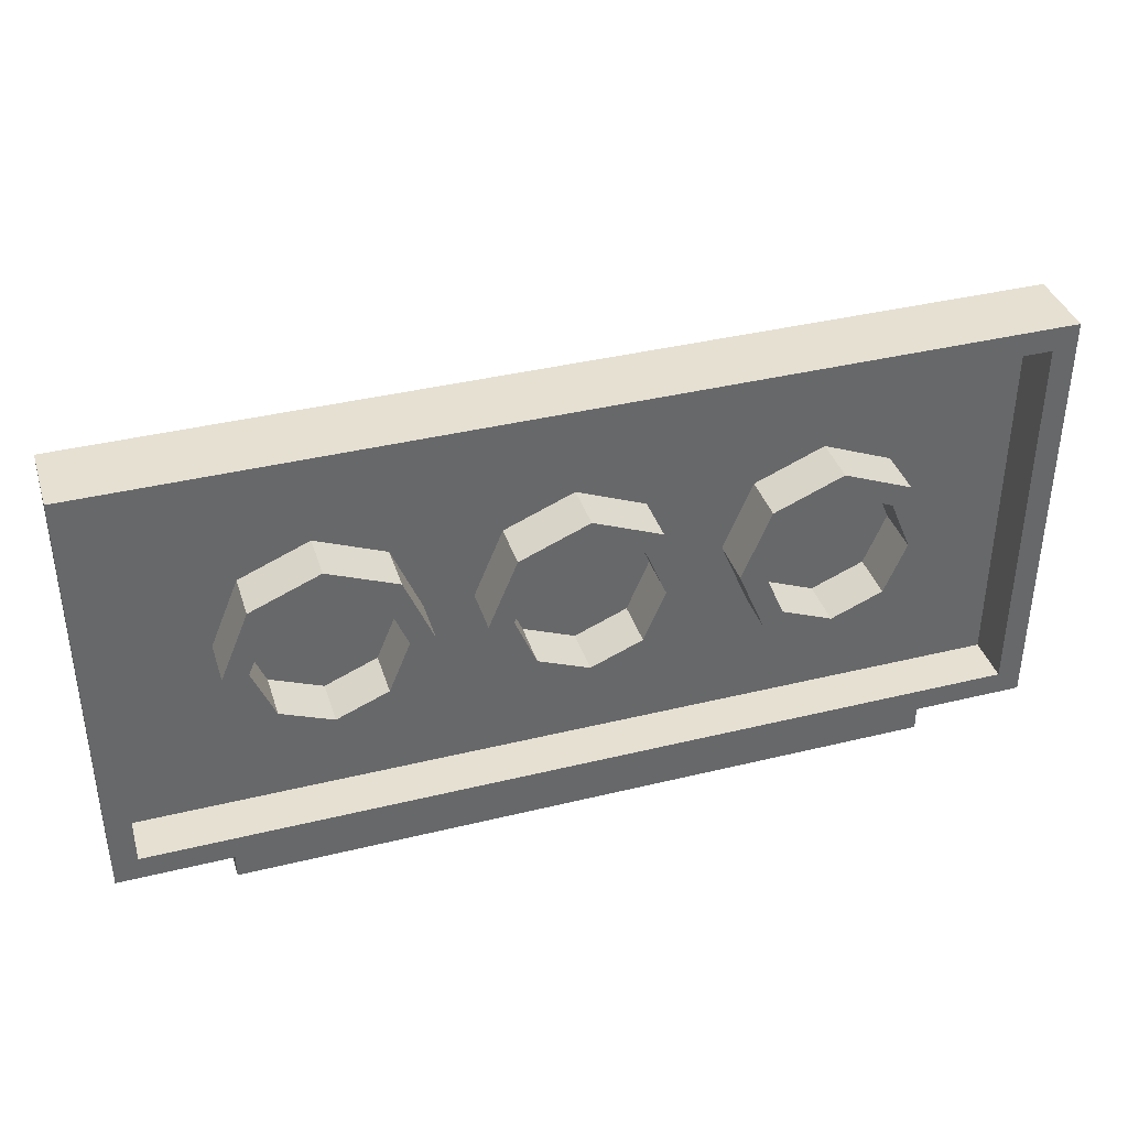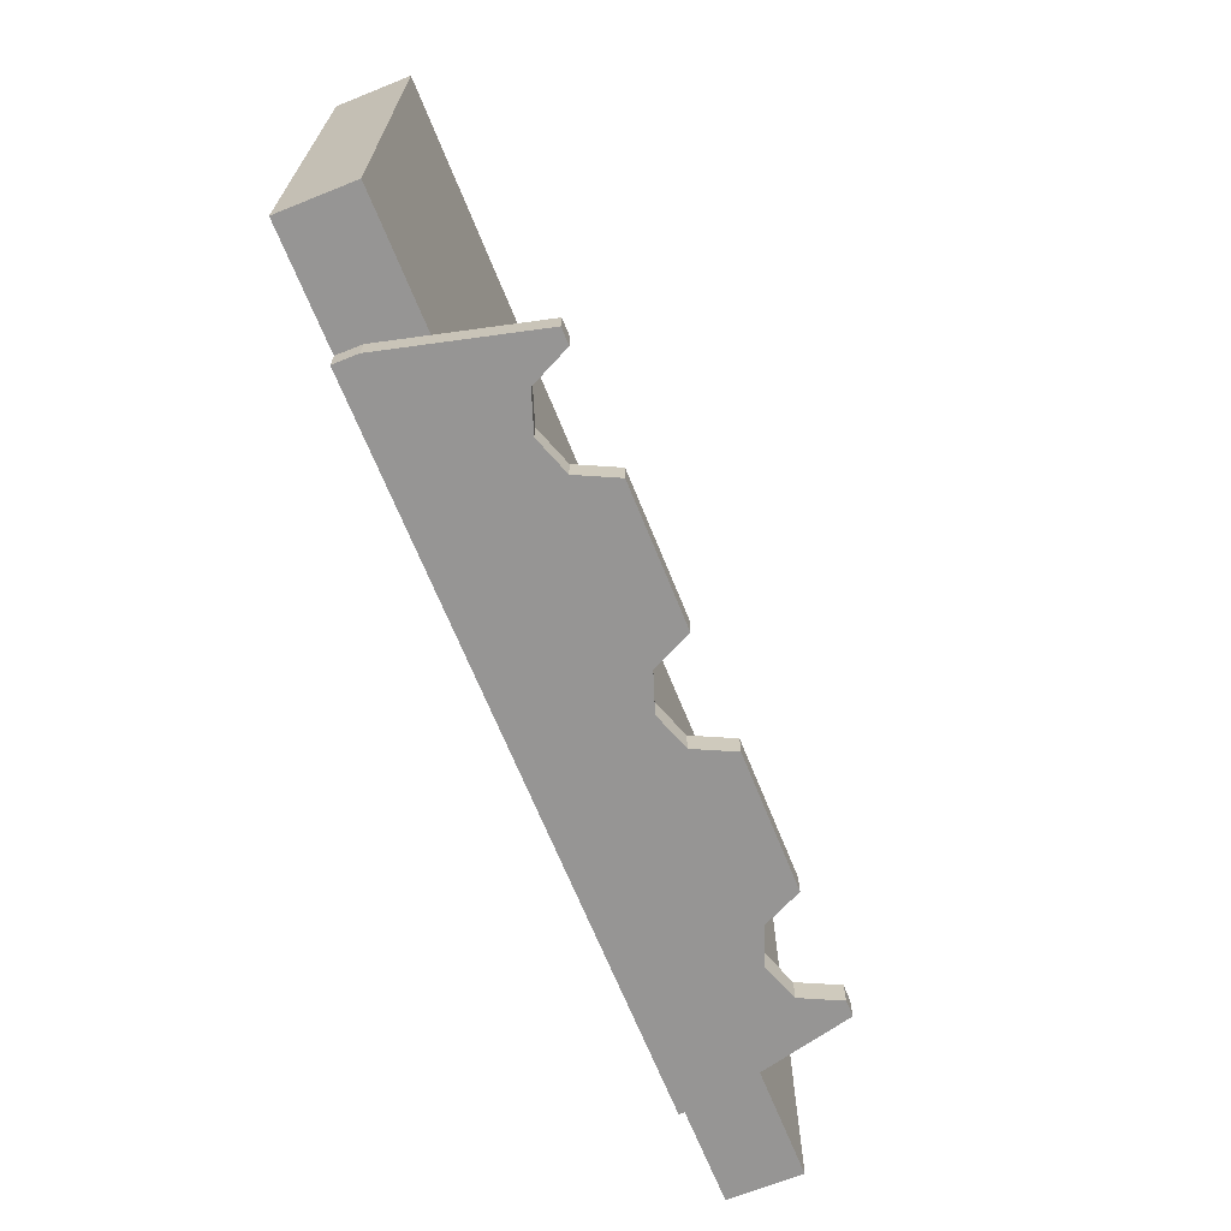
<metadata>
{"format":"obj","ext":"obj","renderer":"f3d","projection":"perspective","resolution":1024,"background":"white","views":[{"elev":38.3,"azim":162.8,"up":"+Z"},{"elev":-67.5,"azim":-68.1,"up":"+Z"}]}
</metadata>
<code>
v -1.8 0.1 0.8
v 1.8 0.1 0.8
v 1.8 0.1 -0.8
v -1.8 0.1 -0.8
v -1.8 0.1 0.8
v -1.8 0.3 0.8
v 1.8 0.3 0.8
v 1.8 0.1 0.8
v -1.8 0.1 -0.8
v -1.8 0.3 -0.8
v -1.8 0.3 0.8
v -1.8 0.1 0.8
v 1.8 0.1 -0.8
v 1.8 0.3 -0.8
v -1.8 0.3 -0.8
v -1.8 0.1 -0.8
v 1.8 0.1 0.8
v 1.8 0.3 0.8
v 1.8 0.3 -0.8
v 1.8 0.1 -0.8
v -1.9 0 0.9
v 1.9 0 0.9
v 1.9 0 -0.9
v -1.9 0 -0.9
v -1.9 0 0.9
v -1.9 0.3 0.9
v 1.9 0.3 0.9
v 1.9 0 0.9
v -1.9 0 -0.9
v -1.9 0.3 -0.9
v -1.9 0.3 0.9
v -1.9 0 0.9
v 1.9 0 0.9
v 1.9 0.3 0.9
v 1.9 0.3 -0.9
v 1.9 0 -0.9
v 1.212 0.3 0.2121
v 1.3 0.3 0
v 1.3 0.1 0
v 1.212 0.1 0.2121
v 1 0.3 0.3
v 1.212 0.3 0.2121
v 1.212 0.1 0.2121
v 1 0.1 0.3
v 0.7879 0.3 0.2121
v 1 0.3 0.3
v 1 0.1 0.3
v 0.7879 0.1 0.2121
v 0.7 0.3 0
v 0.7879 0.3 0.2121
v 0.7879 0.1 0.2121
v 0.7 0.1 0
v 0.7879 0.3 -0.2121
v 0.7 0.3 0
v 0.7 0.1 0
v 0.7879 0.1 -0.2121
v 1 0.3 -0.3
v 0.7879 0.3 -0.2121
v 0.7879 0.1 -0.2121
v 1 0.1 -0.3
v 1.212 0.3 -0.2121
v 1 0.3 -0.3
v 1 0.1 -0.3
v 1.212 0.1 -0.2121
v 1.3 0.3 0
v 1.212 0.3 -0.2121
v 1.212 0.1 -0.2121
v 1.3 0.1 0
v 1.283 0.3 0.2828
v 1.4 0.3 0
v 1.4 0.1 0
v 1.283 0.1 0.2828
v 1 0.3 0.4
v 1.283 0.3 0.2828
v 1.283 0.1 0.2828
v 1 0.1 0.4
v 0.7172 0.3 0.2828
v 1 0.3 0.4
v 1 0.1 0.4
v 0.7172 0.1 0.2828
v 0.6 0.3 0
v 0.7172 0.3 0.2828
v 0.7172 0.1 0.2828
v 0.6 0.1 0
v 0.7172 0.3 -0.2828
v 0.6 0.3 0
v 0.6 0.1 0
v 0.7172 0.1 -0.2828
v 1 0.3 -0.4
v 0.7172 0.3 -0.2828
v 0.7172 0.1 -0.2828
v 1 0.1 -0.4
v 1.283 0.3 -0.2828
v 1 0.3 -0.4
v 1 0.1 -0.4
v 1.283 0.1 -0.2828
v 1.4 0.3 0
v 1.283 0.3 -0.2828
v 1.283 0.1 -0.2828
v 1.4 0.1 0
v 1.4 0.3 0
v 1.283 0.3 0.2828
v 1.212 0.3 0.2121
v 1.3 0.3 0
v 1.283 0.3 0.2828
v 1 0.3 0.4
v 1 0.3 0.3
v 1.212 0.3 0.2121
v 1 0.3 0.4
v 0.7172 0.3 0.2828
v 0.7879 0.3 0.2121
v 1 0.3 0.3
v 0.7172 0.3 0.2828
v 0.6 0.3 0
v 0.7 0.3 0
v 0.7879 0.3 0.2121
v 0.6 0.3 0
v 0.7172 0.3 -0.2828
v 0.7879 0.3 -0.2121
v 0.7 0.3 0
v 0.7172 0.3 -0.2828
v 1 0.3 -0.4
v 1 0.3 -0.3
v 0.7879 0.3 -0.2121
v 1 0.3 -0.4
v 1.283 0.3 -0.2828
v 1.212 0.3 -0.2121
v 1 0.3 -0.3
v 1.283 0.3 -0.2828
v 1.4 0.3 0
v 1.3 0.3 0
v 1.212 0.3 -0.2121
v 0.2121 0.3 0.2121
v 0.3 0.3 0
v 0.3 0.1 0
v 0.2121 0.1 0.2121
v 0 0.3 0.3
v 0.2121 0.3 0.2121
v 0.2121 0.1 0.2121
v 0 0.1 0.3
v -0.2121 0.3 0.2121
v 0 0.3 0.3
v 0 0.1 0.3
v -0.2121 0.1 0.2121
v -0.3 0.3 0
v -0.2121 0.3 0.2121
v -0.2121 0.1 0.2121
v -0.3 0.1 0
v -0.2121 0.3 -0.2121
v -0.3 0.3 0
v -0.3 0.1 0
v -0.2121 0.1 -0.2121
v 0 0.3 -0.3
v -0.2121 0.3 -0.2121
v -0.2121 0.1 -0.2121
v 0 0.1 -0.3
v 0.2121 0.3 -0.2121
v 0 0.3 -0.3
v 0 0.1 -0.3
v 0.2121 0.1 -0.2121
v 0.3 0.3 0
v 0.2121 0.3 -0.2121
v 0.2121 0.1 -0.2121
v 0.3 0.1 0
v 0.2828 0.3 0.2828
v 0.4 0.3 0
v 0.4 0.1 0
v 0.2828 0.1 0.2828
v 0 0.3 0.4
v 0.2828 0.3 0.2828
v 0.2828 0.1 0.2828
v 0 0.1 0.4
v -0.2828 0.3 0.2828
v 0 0.3 0.4
v 0 0.1 0.4
v -0.2828 0.1 0.2828
v -0.4 0.3 0
v -0.2828 0.3 0.2828
v -0.2828 0.1 0.2828
v -0.4 0.1 0
v -0.2828 0.3 -0.2828
v -0.4 0.3 0
v -0.4 0.1 0
v -0.2828 0.1 -0.2828
v 0 0.3 -0.4
v -0.2828 0.3 -0.2828
v -0.2828 0.1 -0.2828
v 0 0.1 -0.4
v 0.2828 0.3 -0.2828
v 0 0.3 -0.4
v 0 0.1 -0.4
v 0.2828 0.1 -0.2828
v 0.4 0.3 0
v 0.2828 0.3 -0.2828
v 0.2828 0.1 -0.2828
v 0.4 0.1 0
v 0.4 0.3 0
v 0.2828 0.3 0.2828
v 0.2121 0.3 0.2121
v 0.3 0.3 0
v 0.2828 0.3 0.2828
v 0 0.3 0.4
v 0 0.3 0.3
v 0.2121 0.3 0.2121
v 0 0.3 0.4
v -0.2828 0.3 0.2828
v -0.2121 0.3 0.2121
v 0 0.3 0.3
v -0.2828 0.3 0.2828
v -0.4 0.3 0
v -0.3 0.3 0
v -0.2121 0.3 0.2121
v -0.4 0.3 0
v -0.2828 0.3 -0.2828
v -0.2121 0.3 -0.2121
v -0.3 0.3 0
v -0.2828 0.3 -0.2828
v 0 0.3 -0.4
v 0 0.3 -0.3
v -0.2121 0.3 -0.2121
v 0 0.3 -0.4
v 0.2828 0.3 -0.2828
v 0.2121 0.3 -0.2121
v 0 0.3 -0.3
v 0.2828 0.3 -0.2828
v 0.4 0.3 0
v 0.3 0.3 0
v 0.2121 0.3 -0.2121
v -0.7879 0.3 0.2121
v -0.7 0.3 0
v -0.7 0.1 0
v -0.7879 0.1 0.2121
v -1 0.3 0.3
v -0.7879 0.3 0.2121
v -0.7879 0.1 0.2121
v -1 0.1 0.3
v -1.212 0.3 0.2121
v -1 0.3 0.3
v -1 0.1 0.3
v -1.212 0.1 0.2121
v -1.3 0.3 0
v -1.212 0.3 0.2121
v -1.212 0.1 0.2121
v -1.3 0.1 0
v -1.212 0.3 -0.2121
v -1.3 0.3 0
v -1.3 0.1 0
v -1.212 0.1 -0.2121
v -1 0.3 -0.3
v -1.212 0.3 -0.2121
v -1.212 0.1 -0.2121
v -1 0.1 -0.3
v -0.7879 0.3 -0.2121
v -1 0.3 -0.3
v -1 0.1 -0.3
v -0.7879 0.1 -0.2121
v -0.7 0.3 0
v -0.7879 0.3 -0.2121
v -0.7879 0.1 -0.2121
v -0.7 0.1 0
v -0.7172 0.3 0.2828
v -0.6 0.3 0
v -0.6 0.1 0
v -0.7172 0.1 0.2828
v -1 0.3 0.4
v -0.7172 0.3 0.2828
v -0.7172 0.1 0.2828
v -1 0.1 0.4
v -1.283 0.3 0.2828
v -1 0.3 0.4
v -1 0.1 0.4
v -1.283 0.1 0.2828
v -1.4 0.3 0
v -1.283 0.3 0.2828
v -1.283 0.1 0.2828
v -1.4 0.1 0
v -1.283 0.3 -0.2828
v -1.4 0.3 0
v -1.4 0.1 0
v -1.283 0.1 -0.2828
v -1 0.3 -0.4
v -1.283 0.3 -0.2828
v -1.283 0.1 -0.2828
v -1 0.1 -0.4
v -0.7172 0.3 -0.2828
v -1 0.3 -0.4
v -1 0.1 -0.4
v -0.7172 0.1 -0.2828
v -0.6 0.3 0
v -0.7172 0.3 -0.2828
v -0.7172 0.1 -0.2828
v -0.6 0.1 0
v -0.6 0.3 0
v -0.7172 0.3 0.2828
v -0.7879 0.3 0.2121
v -0.7 0.3 0
v -0.7172 0.3 0.2828
v -1 0.3 0.4
v -1 0.3 0.3
v -0.7879 0.3 0.2121
v -1 0.3 0.4
v -1.283 0.3 0.2828
v -1.212 0.3 0.2121
v -1 0.3 0.3
v -1.283 0.3 0.2828
v -1.4 0.3 0
v -1.3 0.3 0
v -1.212 0.3 0.2121
v -1.4 0.3 0
v -1.283 0.3 -0.2828
v -1.212 0.3 -0.2121
v -1.3 0.3 0
v -1.283 0.3 -0.2828
v -1 0.3 -0.4
v -1 0.3 -0.3
v -1.212 0.3 -0.2121
v -1 0.3 -0.4
v -0.7172 0.3 -0.2828
v -0.7879 0.3 -0.2121
v -1 0.3 -0.3
v -0.7172 0.3 -0.2828
v -0.6 0.3 0
v -0.7 0.3 0
v -0.7879 0.3 -0.2121
v 1.9 0.3 0.9
v 1.8 0.3 0.8
v -1.8 0.3 0.8
v -1.9 0.3 0.9
v -1.9 0.3 0.9
v -1.8 0.3 0.8
v -1.8 0.3 -0.8
v -1.9 0.3 -0.9
v 1.9 0.3 -0.9
v 1.8 0.3 -0.8
v 1.8 0.3 0.8
v 1.9 0.3 0.9
v -1.438 0.3 -0.9
v 1.438 0.3 -0.9
v 1.438 0.3 -1
v -1.438 0.3 -1
v -1.8 0.3 -0.8
v 1.8 0.3 -0.8
v 1.9 0.3 -0.9
v -1.9 0.3 -0.9
v -1.438 0.2015 -1
v -1.438 0.2015 -0.9
v -1.438 0.3 -0.9
v -1.438 0.3 -1
v -1.29 -0.3875 -1
v -1.29 -0.3875 -0.9
v -1.438 0.2015 -0.9
v -1.438 0.2015 -1
v -1.225 -0.3875 -1
v -1.225 -0.3875 -0.9
v -1.29 -0.3875 -0.9
v -1.29 -0.3875 -1
v -1.15 -0.2323 -0.9
v -0.9875 -0.1754 -0.9
v -0.9875 -0.1754 -1
v -1.15 -0.2323 -1
v -1.225 -0.3875 -0.9
v -1.15 -0.2323 -0.9
v -1.15 -0.2323 -1
v -1.225 -0.3875 -1
v -0.85 -0.2323 -0.9
v -0.7753 -0.3875 -0.9
v -0.7753 -0.3875 -1
v -0.85 -0.2323 -1
v -1.013 -0.1754 -0.9
v -0.85 -0.2323 -0.9
v -0.85 -0.2323 -1
v -1.013 -0.1754 -1
v -0.2247 -0.3875 -1
v -0.2247 -0.3875 -0.9
v -0.7753 -0.3875 -0.9
v -0.7753 -0.3875 -1
v -0.15 -0.2323 -0.9
v 0.01251 -0.1754 -0.9
v 0.01251 -0.1754 -1
v -0.15 -0.2323 -1
v -0.2246 -0.3875 -0.9
v -0.15 -0.2323 -0.9
v -0.15 -0.2323 -1
v -0.2246 -0.3875 -1
v 0.15 -0.2323 -0.9
v 0.2246 -0.3875 -0.9
v 0.2246 -0.3875 -1
v 0.15 -0.2323 -1
v -0.01251 -0.1754 -0.9
v 0.15 -0.2323 -0.9
v 0.15 -0.2323 -1
v -0.01251 -0.1754 -1
v 0.7753 -0.3875 -1
v 0.7753 -0.3875 -0.9
v 0.2247 -0.3875 -0.9
v 0.2247 -0.3875 -1
v 0.85 -0.2323 -0.9
v 1.013 -0.1754 -0.9
v 1.013 -0.1754 -1
v 0.85 -0.2323 -1
v 0.7753 -0.3875 -0.9
v 0.85 -0.2323 -0.9
v 0.85 -0.2323 -1
v 0.7753 -0.3875 -1
v 1.15 -0.2323 -0.9
v 1.225 -0.3875 -0.9
v 1.225 -0.3875 -1
v 1.15 -0.2323 -1
v 0.9875 -0.1754 -0.9
v 1.15 -0.2323 -0.9
v 1.15 -0.2323 -1
v 0.9875 -0.1754 -1
v 1.29 -0.3875 -1
v 1.29 -0.3875 -0.9
v 1.225 -0.3875 -0.9
v 1.225 -0.3875 -1
v 1.29 -0.3875 -0.9
v 1.29 -0.3875 -1
v 1.438 0.2015 -1
v 1.438 0.2015 -0.9
v 1.438 0.3 -1
v 1.438 0.3 -0.9
v 1.438 0.2015 -0.9
v 1.438 0.2015 -1
v -0.7879 -0.1628 -1
v -0.85 -0.2323 -1
v -1.013 -0.1754 -1
v -0.7879 -0.1628 -1
v -0.7753 -0.3875 -1
v -0.85 -0.2323 -1
v -1.212 -0.1629 -1
v -1.15 -0.2323 -1
v -1.225 -0.3875 -1
v -1.212 -0.1629 -1
v -0.9875 -0.1753 -1
v -1.15 -0.2323 -1
v 0.2121 -0.1628 -1
v 0.15 -0.2323 -1
v -0.01251 -0.1754 -1
v 0.2121 -0.1628 -1
v 0.2246 -0.3875 -1
v 0.15 -0.2323 -1
v -0.2122 -0.1629 -1
v -0.15 -0.2323 -1
v -0.2247 -0.3875 -1
v -0.2122 -0.1629 -1
v 0.01249 -0.1753 -1
v -0.15 -0.2323 -1
v 1.212 -0.1628 -1
v 1.15 -0.2323 -1
v 0.9875 -0.1754 -1
v 1.212 -0.1628 -1
v 1.225 -0.3875 -1
v 1.15 -0.2323 -1
v 0.7878 -0.1629 -1
v 0.85 -0.2323 -1
v 0.7753 -0.3875 -1
v 0.7878 -0.1629 -1
v 1.012 -0.1753 -1
v 0.85 -0.2323 -1
v -1.438 0.3 -1
v -1 0.3 -1
v -1 -0.1746 -1
v -1.212 -0.1628 -1
v -1.438 0.3 -1
v -1.212 -0.1628 -1
v -1.29 -0.3875 -1
v -1.438 0.2015 -1
v -1.212 -0.1628 -1
v -1.225 -0.3875 -1
v -1.29 -0.3875 -1
v -1 0.3 -1
v -0.5 0.3 -1
v -0.7878 -0.1628 -1
v -1 -0.1746 -1
v -0.7878 -0.1628 -1
v -0.5 0.3 -1
v -0.5 -0.3875 -1
v -0.7753 -0.3875 -1
v 0 -0.1746 -1
v -0.2122 -0.1628 -1
v -0.5 0.3 -1
v 0 0.3 -1
v -0.2247 -0.3875 -1
v -0.5 -0.3875 -1
v -0.5 0.3 -1
v -0.2122 -0.1628 -1
v 1.212 -0.1628 -1
v 1 -0.1746 -1
v 1 0.3 -1
v 1.438 0.3 -1
v 1.438 0.2015 -1
v 1.29 -0.3875 -1
v 1.212 -0.1628 -1
v 1.438 0.3 -1
v 1.29 -0.3875 -1
v 1.225 -0.3875 -1
v 1.212 -0.1628 -1
v 1 -0.1746 -1
v 0.7878 -0.1628 -1
v 0.5 0.3 -1
v 1 0.3 -1
v 0.7753 -0.3875 -1
v 0.5 -0.3875 -1
v 0.5 0.3 -1
v 0.7878 -0.1628 -1
v 0 0.3 -1
v 0.5 0.3 -1
v 0.2122 -0.1628 -1
v 0 -0.1746 -1
v 0.2122 -0.1628 -1
v 0.5 0.3 -1
v 0.5 -0.3875 -1
v 0.2247 -0.3875 -1
v 0.7879 -0.1628 -0.9
v 0.85 -0.2323 -0.9
v 1.013 -0.1754 -0.9
v 0.7879 -0.1628 -0.9
v 0.7753 -0.3875 -0.9
v 0.85 -0.2323 -0.9
v 1.212 -0.1629 -0.9
v 1.15 -0.2323 -0.9
v 1.225 -0.3875 -0.9
v 1.212 -0.1629 -0.9
v 0.9875 -0.1753 -0.9
v 1.15 -0.2323 -0.9
v -0.2121 -0.1628 -0.9
v -0.15 -0.2323 -0.9
v 0.01251 -0.1754 -0.9
v -0.2121 -0.1628 -0.9
v -0.2246 -0.3875 -0.9
v -0.15 -0.2323 -0.9
v 0.2122 -0.1629 -0.9
v 0.15 -0.2323 -0.9
v 0.2247 -0.3875 -0.9
v 0.2122 -0.1629 -0.9
v -0.01249 -0.1753 -0.9
v 0.15 -0.2323 -0.9
v -1.212 -0.1628 -0.9
v -1.15 -0.2323 -0.9
v -0.9875 -0.1754 -0.9
v -1.212 -0.1628 -0.9
v -1.225 -0.3875 -0.9
v -1.15 -0.2323 -0.9
v -0.7878 -0.1629 -0.9
v -0.85 -0.2323 -0.9
v -0.7753 -0.3875 -0.9
v -0.7878 -0.1629 -0.9
v -1.012 -0.1753 -0.9
v -0.85 -0.2323 -0.9
v 1.387 0 -0.9
v 1 0 -0.9
v 1 -0.1746 -0.9
v 1.212 -0.1628 -0.9
v 1.387 0 -0.9
v 1.212 -0.1628 -0.9
v 1.225 -0.3875 -0.9
v 1.29 -0.3875 -0.9
v -1.212 -0.1628 -0.9
v -1 -0.1746 -0.9
v -1 0 -0.9
v -1.387 0 -0.9
v -1.29 -0.3875 -0.9
v -1.225 -0.3875 -0.9
v -1.212 -0.1628 -0.9
v -1.387 0 -0.9
v 1 0 -0.9
v 0.5 0 -0.9
v 0.7878 -0.1628 -0.9
v 1 -0.1746 -0.9
v 0.7878 -0.1628 -0.9
v 0.5 0 -0.9
v 0.5 -0.3875 -0.9
v 0.7753 -0.3875 -0.9
v 0 -0.1746 -0.9
v 0.2122 -0.1628 -0.9
v 0.5 0 -0.9
v 0 0 -0.9
v 0.2247 -0.3875 -0.9
v 0.5 -0.3875 -0.9
v 0.5 0 -0.9
v 0.2122 -0.1628 -0.9
v -1 -0.1746 -0.9
v -0.7878 -0.1628 -0.9
v -0.5 0 -0.9
v -1 0 -0.9
v -0.7753 -0.3875 -0.9
v -0.5 -0.3875 -0.9
v -0.5 0 -0.9
v -0.7878 -0.1628 -0.9
v 0 0 -0.9
v -0.5 0 -0.9
v -0.2122 -0.1628 -0.9
v 0 -0.1746 -0.9
v -0.2122 -0.1628 -0.9
v -0.5 0 -0.9
v -0.5 -0.3875 -0.9
v -0.2247 -0.3875 -0.9
v 1.9 0.2015 -0.9
v 1.438 0.2015 -0.9
v 1.438 0.3 -0.9
v 1.9 0.3 -0.9
v 1.9 0 -0.9
v 1.387 0 -0.9
v 1.438 0.2015 -0.9
v 1.9 0.2015 -0.9
v -1.9 0.3 -0.9
v -1.438 0.3 -0.9
v -1.438 0.2015 -0.9
v -1.9 0.2015 -0.9
v -1.9 0.2015 -0.9
v -1.438 0.2015 -0.9
v -1.387 0 -0.9
v -1.9 0 -0.9
g mesh3690168
f 1 2 3
f 3 4 1
f 5 6 7
f 7 8 5
f 9 10 11
f 11 12 9
f 13 14 15
f 15 16 13
f 17 18 19
f 19 20 17
g mesh3690170
f 21 23 22
f 23 21 24
f 25 27 26
f 27 25 28
f 29 31 30
f 31 29 32
f 33 35 34
f 35 33 36
g mesh3690177
f 37 38 39
f 39 40 37
f 41 42 43
f 43 44 41
f 45 46 47
f 47 48 45
f 49 50 51
f 51 52 49
f 53 54 55
f 55 56 53
f 57 58 59
f 59 60 57
f 61 62 63
f 63 64 61
f 65 66 67
f 67 68 65
g mesh3690179
f 69 71 70
f 71 69 72
f 73 75 74
f 75 73 76
f 77 79 78
f 79 77 80
f 81 83 82
f 83 81 84
f 85 87 86
f 87 85 88
f 89 91 90
f 91 89 92
f 93 95 94
f 95 93 96
f 97 99 98
f 99 97 100
g mesh3690181
f 101 103 102
f 103 101 104
f 105 107 106
f 107 105 108
f 109 111 110
f 111 109 112
f 113 115 114
f 115 113 116
f 117 119 118
f 119 117 120
f 121 123 122
f 123 121 124
f 125 127 126
f 127 125 128
f 129 131 130
f 131 129 132
g mesh3690189
f 133 134 135
f 135 136 133
f 137 138 139
f 139 140 137
f 141 142 143
f 143 144 141
f 145 146 147
f 147 148 145
f 149 150 151
f 151 152 149
f 153 154 155
f 155 156 153
f 157 158 159
f 159 160 157
f 161 162 163
f 163 164 161
g mesh3690191
f 165 167 166
f 167 165 168
f 169 171 170
f 171 169 172
f 173 175 174
f 175 173 176
f 177 179 178
f 179 177 180
f 181 183 182
f 183 181 184
f 185 187 186
f 187 185 188
f 189 191 190
f 191 189 192
f 193 195 194
f 195 193 196
g mesh3690193
f 197 199 198
f 199 197 200
f 201 203 202
f 203 201 204
f 205 207 206
f 207 205 208
f 209 211 210
f 211 209 212
f 213 215 214
f 215 213 216
f 217 219 218
f 219 217 220
f 221 223 222
f 223 221 224
f 225 227 226
f 227 225 228
g mesh3690201
f 229 230 231
f 231 232 229
f 233 234 235
f 235 236 233
f 237 238 239
f 239 240 237
f 241 242 243
f 243 244 241
f 245 246 247
f 247 248 245
f 249 250 251
f 251 252 249
f 253 254 255
f 255 256 253
f 257 258 259
f 259 260 257
g mesh3690203
f 261 263 262
f 263 261 264
f 265 267 266
f 267 265 268
f 269 271 270
f 271 269 272
f 273 275 274
f 275 273 276
f 277 279 278
f 279 277 280
f 281 283 282
f 283 281 284
f 285 287 286
f 287 285 288
f 289 291 290
f 291 289 292
g mesh3690205
f 293 295 294
f 295 293 296
f 297 299 298
f 299 297 300
f 301 303 302
f 303 301 304
f 305 307 306
f 307 305 308
f 309 311 310
f 311 309 312
f 313 315 314
f 315 313 316
f 317 319 318
f 319 317 320
f 321 323 322
f 323 321 324
f 325 326 327
f 327 328 325
f 329 330 331
f 331 332 329
f 333 334 335
f 335 336 333
f 337 338 339
f 339 340 337
f 341 342 343
f 343 344 341
f 345 346 347
f 347 348 345
f 349 350 351
f 351 352 349
f 353 354 355
f 355 356 353
g mesh3690220
f 357 359 358
f 359 357 360
f 361 363 362
f 363 361 364
g mesh3690222
f 365 367 366
f 367 365 368
f 369 371 370
f 371 369 372
f 373 374 375
f 375 376 373
g mesh3690224
f 377 379 378
f 379 377 380
f 381 383 382
f 383 381 384
g mesh3690226
f 385 387 386
f 387 385 388
f 389 391 390
f 391 389 392
f 393 394 395
f 395 396 393
g mesh3690228
f 397 399 398
f 399 397 400
f 401 403 402
f 403 401 404
g mesh3690230
f 405 407 406
f 407 405 408
f 409 411 410
f 411 409 412
f 413 414 415
f 415 416 413
f 417 418 419
f 419 420 417
f 421 422 423
f 423 424 421
g mesh3690232
f 425 426 427
f 428 429 430
g mesh3690234
f 431 432 433
f 434 435 436
g mesh3690236
f 437 438 439
f 440 441 442
g mesh3690238
f 443 444 445
f 446 447 448
g mesh3690240
f 449 450 451
f 452 453 454
g mesh3690242
f 455 456 457
f 458 459 460
f 461 462 463
f 463 464 461
f 465 466 467
f 467 468 465
f 469 470 471
f 472 473 474
f 474 475 472
f 476 477 478
f 478 479 476
f 480 481 482
f 482 483 480
f 484 485 486
f 486 487 484
f 488 489 490
f 490 491 488
f 492 493 494
f 494 495 492
f 496 497 498
f 499 500 501
f 501 502 499
f 503 504 505
f 505 506 503
f 507 508 509
f 509 510 507
f 511 512 513
f 513 514 511
g mesh3690244
f 515 516 517
f 518 519 520
g mesh3690246
f 521 522 523
f 524 525 526
g mesh3690248
f 527 528 529
f 530 531 532
g mesh3690250
f 533 534 535
f 536 537 538
g mesh3690252
f 539 540 541
f 542 543 544
g mesh3690254
f 545 546 547
f 548 549 550
f 551 552 553
f 553 554 551
f 555 556 557
f 557 558 555
f 559 560 561
f 561 562 559
f 563 564 565
f 565 566 563
f 567 568 569
f 569 570 567
f 571 572 573
f 573 574 571
f 575 576 577
f 577 578 575
f 579 580 581
f 581 582 579
f 583 584 585
f 585 586 583
f 587 588 589
f 589 590 587
f 591 592 593
f 593 594 591
f 595 596 597
f 597 598 595
f 599 600 601
f 601 602 599
f 603 604 605
f 605 606 603
f 607 608 609
f 609 610 607
f 611 612 613
f 613 614 611

</code>
